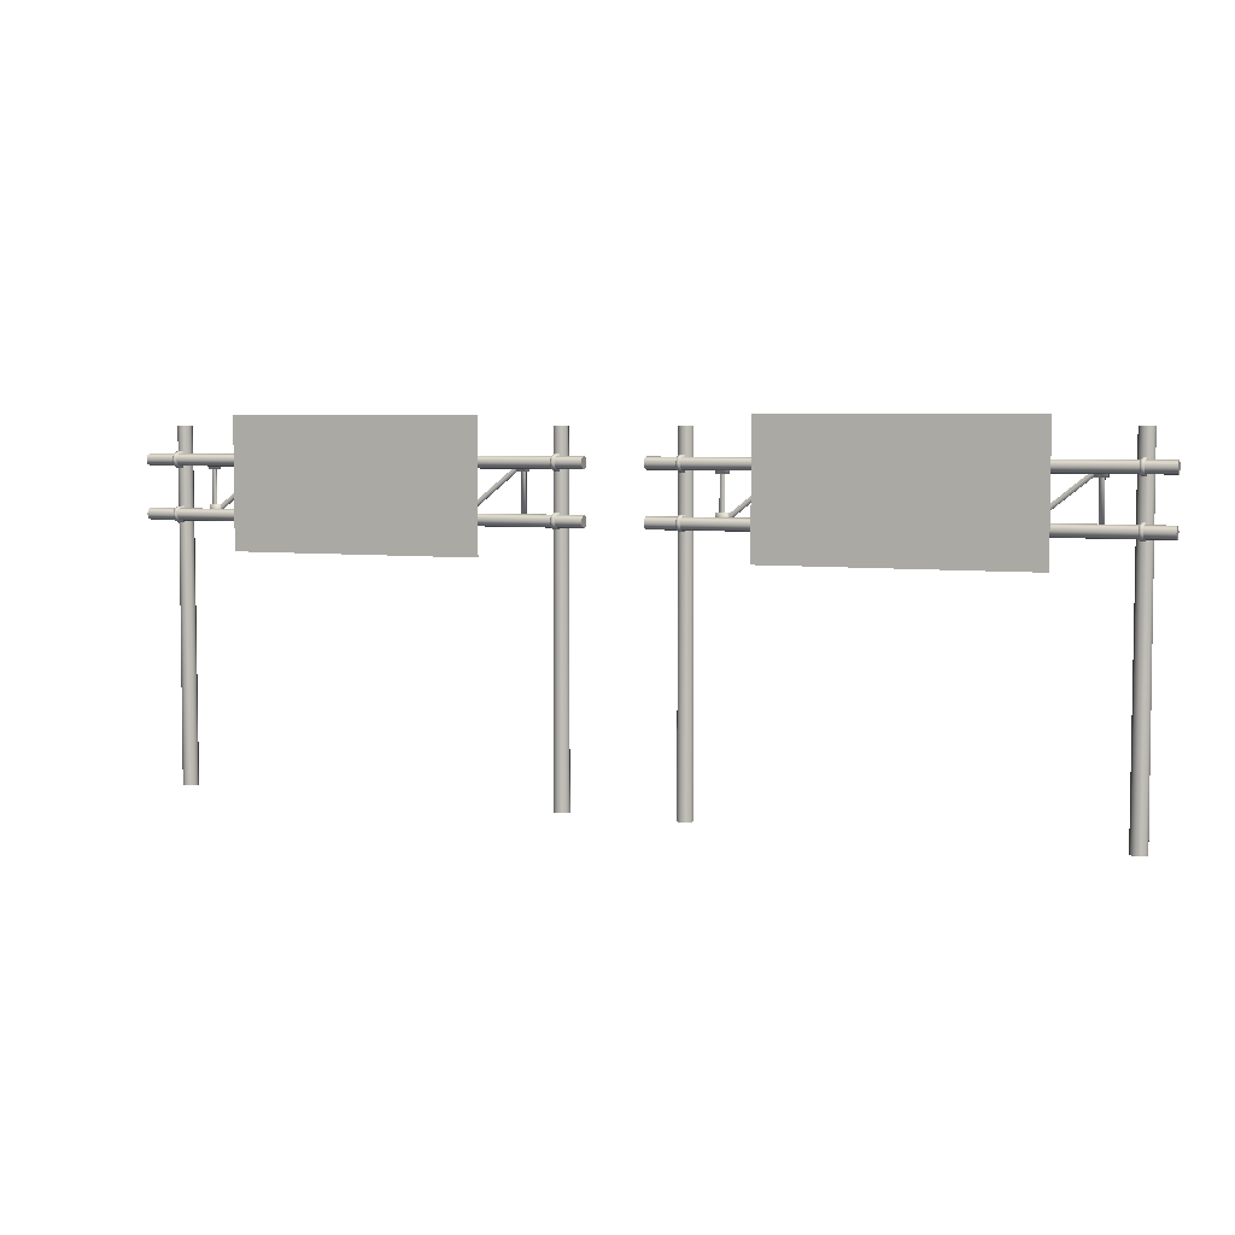
<metadata>
{"format":"obj","ext":"obj","renderer":"f3d","projection":"perspective","resolution":1024,"background":"white","views":[{"elev":4.9,"azim":-156.7,"up":"+Z"}]}
</metadata>
<code>
v  -484.8 -507.4 13.27
v  -484.8 -507.5 12.99
v  -484.8 -507.7 12.88
v  -484.8 -508.1 12.88
v  -484.8 -508.1 13.66
v  -484.8 -507.7 13.66
v  -484.8 -507.5 13.55
v  -485 -507.4 13.27
v  -485 -507.5 12.99
v  -485 -507.7 12.88
v  -485 -508.1 12.88
v  -485 -508.1 13.66
v  -485 -507.7 13.66
v  -485 -507.5 13.55
v  -466.9 -508 15.47
v  -466.3 -508 15.47
v  -466.9 -508 16.08
v  -466.3 -508 16.08
v  -466.9 -508.1 15.47
v  -466.3 -508.1 15.47
v  -466.9 -508.1 16.08
v  -466.3 -508.1 16.08
v  -466.7 -508 13.22
v  -466.5 -508 13.22
v  -466.7 -508 15.98
v  -466.5 -508 15.98
v  -466.7 -508.1 13.22
v  -466.5 -508.1 13.22
v  -466.7 -508.1 15.98
v  -466.5 -508.1 15.98
v  -466.9 -508 13.14
v  -466.3 -508 13.14
v  -466.9 -508 13.75
v  -466.3 -508 13.75
v  -466.9 -508.1 13.14
v  -466.3 -508.1 13.14
v  -466.9 -508.1 13.75
v  -466.3 -508.1 13.75
v  -466.6 -508 13.16
v  -466.4 -508 13.34
v  -470 -508 15.85
v  -469.8 -508 16.04
v  -466.6 -508.1 13.16
v  -466.4 -508.1 13.34
v  -470 -508.1 15.85
v  -469.8 -508.1 16.04
v  -470.2 -508 15.47
v  -469.6 -508 15.47
v  -470.2 -508 16.08
v  -469.6 -508 16.08
v  -470.2 -508.1 15.47
v  -469.6 -508.1 15.47
v  -470.2 -508.1 16.08
v  -469.6 -508.1 16.08
v  -470 -508 13.22
v  -469.8 -508 13.22
v  -470 -508 15.98
v  -469.8 -508 15.98
v  -470 -508.1 13.22
v  -469.8 -508.1 13.22
v  -470 -508.1 15.98
v  -469.8 -508.1 15.98
v  -470.2 -508 13.14
v  -469.6 -508 13.14
v  -470.2 -508 13.75
v  -469.6 -508 13.75
v  -470.2 -508.1 13.14
v  -469.6 -508.1 13.14
v  -470.2 -508.1 13.75
v  -469.6 -508.1 13.75
v  -469.9 -508 13.16
v  -469.8 -508 13.34
v  -473.3 -508 15.85
v  -473.1 -508 16.04
v  -469.9 -508.1 13.16
v  -469.8 -508.1 13.34
v  -473.3 -508.1 15.85
v  -473.1 -508.1 16.04
v  -473.5 -508 15.47
v  -472.9 -508 15.47
v  -473.5 -508 16.08
v  -472.9 -508 16.08
v  -473.5 -508.1 15.47
v  -472.9 -508.1 15.47
v  -473.5 -508.1 16.08
v  -472.9 -508.1 16.08
v  -473.3 -508 13.22
v  -473.1 -508 13.22
v  -473.3 -508 15.98
v  -473.1 -508 15.98
v  -473.3 -508.1 13.22
v  -473.1 -508.1 13.22
v  -473.3 -508.1 15.98
v  -473.1 -508.1 15.98
v  -473.6 -508 13.14
v  -473 -508 13.14
v  -473.6 -508 13.75
v  -473 -508 13.75
v  -473.6 -508.1 13.14
v  -473 -508.1 13.14
v  -473.6 -508.1 13.75
v  -473 -508.1 13.75
v  -473.2 -508 13.16
v  -473.1 -508 13.34
v  -476.6 -508 15.85
v  -476.5 -508 16.04
v  -473.2 -508.1 13.16
v  -473.1 -508.1 13.34
v  -476.6 -508.1 15.85
v  -476.5 -508.1 16.04
v  -476.6 -508 13.22
v  -476.4 -508 13.22
v  -476.6 -508 15.98
v  -476.4 -508 15.98
v  -476.6 -508.1 13.22
v  -476.4 -508.1 13.22
v  -476.6 -508.1 15.98
v  -476.4 -508.1 15.98
v  -476.8 -508 15.47
v  -476.2 -508 15.47
v  -476.8 -508 16.08
v  -476.2 -508 16.08
v  -476.8 -508.1 15.47
v  -476.2 -508.1 15.47
v  -476.8 -508.1 16.08
v  -476.2 -508.1 16.08
v  -476.9 -508 13.14
v  -476.3 -508 13.14
v  -476.9 -508 13.75
v  -476.3 -508 13.75
v  -476.9 -508.1 13.14
v  -476.3 -508.1 13.14
v  -476.9 -508.1 13.75
v  -476.3 -508.1 13.75
v  -476.6 -508 13.16
v  -476.4 -508 13.34
v  -479.9 -508 15.85
v  -479.8 -508 16.04
v  -476.6 -508.1 13.16
v  -476.4 -508.1 13.34
v  -479.9 -508.1 15.85
v  -479.8 -508.1 16.04
v  -480.1 -508 15.47
v  -479.5 -508 15.47
v  -480.1 -508 16.08
v  -479.5 -508 16.08
v  -480.1 -508.1 15.47
v  -479.5 -508.1 15.47
v  -480.1 -508.1 16.08
v  -479.5 -508.1 16.08
v  -480 -508 13.22
v  -479.7 -508 13.22
v  -480 -508 15.98
v  -479.7 -508 15.98
v  -480 -508.1 13.22
v  -479.7 -508.1 13.22
v  -480 -508.1 15.98
v  -479.7 -508.1 15.98
v  -479.9 -508 13.16
v  -479.8 -508 13.34
v  -483.3 -508 15.85
v  -483.1 -508 16.04
v  -479.9 -508.1 13.16
v  -479.8 -508.1 13.34
v  -483.3 -508.1 15.85
v  -483.1 -508.1 16.04
v  -480.2 -508 13.14
v  -479.6 -508 13.14
v  -480.2 -508 13.75
v  -479.6 -508 13.75
v  -480.2 -508.1 13.14
v  -479.6 -508.1 13.14
v  -480.2 -508.1 13.75
v  -479.6 -508.1 13.75
v  -483.4 -508 15.47
v  -482.8 -508 15.47
v  -483.4 -508 16.08
v  -482.8 -508 16.08
v  -483.4 -508.1 15.47
v  -482.8 -508.1 15.47
v  -483.4 -508.1 16.08
v  -482.8 -508.1 16.08
v  -483.3 -508 13.22
v  -483 -508 13.22
v  -483.3 -508 15.98
v  -483 -508 15.98
v  -483.3 -508.1 13.22
v  -483 -508.1 13.22
v  -483.3 -508.1 15.98
v  -483 -508.1 15.98
v  -484.5 -508.4 -0.0695
v  -484.6 -508.1 -0.0695
v  -484.9 -508 -0.0695
v  -485.1 -508.1 -0.0695
v  -485.3 -508.4 -0.0695
v  -485.1 -508.7 -0.0695
v  -484.9 -508.8 -0.0695
v  -484.6 -508.7 -0.0695
v  -484.5 -508.4 17.55
v  -484.6 -508.1 17.55
v  -484.9 -508 17.55
v  -485.1 -508.1 17.55
v  -485.2 -508.4 17.55
v  -485.1 -508.6 17.55
v  -484.9 -508.7 17.55
v  -484.6 -508.6 17.55
v  -484.8 -507.4 15.91
v  -484.8 -507.5 15.63
v  -484.8 -507.7 15.52
v  -484.8 -508.1 15.52
v  -484.8 -508.1 16.3
v  -484.8 -507.7 16.3
v  -484.8 -507.5 16.18
v  -485 -507.4 15.91
v  -485 -507.5 15.63
v  -485 -507.7 15.52
v  -485 -508.1 15.52
v  -485 -508.1 16.3
v  -485 -507.7 16.3
v  -485 -507.5 16.18
v  -486.3 -507.4 15.91
v  -486.3 -507.5 16.12
v  -486.3 -507.7 16.21
v  -486.3 -508 16.12
v  -486.3 -508 15.91
v  -486.3 -508 15.69
v  -486.3 -507.7 15.61
v  -486.3 -507.5 15.69
v  -463.1 -507.4 15.91
v  -463.1 -507.5 16.12
v  -463.1 -507.7 16.21
v  -463.1 -508 16.12
v  -463.1 -508 15.91
v  -463.1 -508 15.69
v  -463.1 -507.7 15.61
v  -463.1 -507.5 15.69
v  -464.4 -508.4 -0.0695
v  -464.5 -508.1 -0.0695
v  -464.8 -508 -0.0695
v  -465 -508.1 -0.0695
v  -465.2 -508.4 -0.0695
v  -465 -508.7 -0.0695
v  -464.8 -508.8 -0.0695
v  -464.5 -508.7 -0.0695
v  -464.4 -508.4 17.55
v  -464.5 -508.1 17.55
v  -464.8 -508 17.55
v  -465 -508.1 17.55
v  -465.1 -508.4 17.55
v  -465 -508.6 17.55
v  -464.8 -508.7 17.55
v  -464.5 -508.6 17.55
v  -486.3 -507.4 13.27
v  -486.3 -507.5 13.48
v  -486.3 -507.7 13.57
v  -486.3 -508 13.48
v  -486.3 -508 13.27
v  -486.3 -508 13.06
v  -486.3 -507.7 12.97
v  -486.3 -507.5 13.06
v  -463.1 -507.4 13.27
v  -463.1 -507.5 13.48
v  -463.1 -507.7 13.57
v  -463.1 -508 13.48
v  -463.1 -508 13.27
v  -463.1 -508 13.06
v  -463.1 -507.7 12.97
v  -463.1 -507.5 13.06
v  -464.7 -507.4 13.27
v  -464.7 -507.5 12.99
v  -464.7 -507.7 12.88
v  -464.7 -508.1 12.88
v  -464.7 -508.1 13.66
v  -464.7 -507.7 13.66
v  -464.7 -507.5 13.55
v  -464.8 -507.4 13.27
v  -464.8 -507.5 12.99
v  -464.8 -507.7 12.88
v  -464.8 -508.1 12.88
v  -464.8 -508.1 13.66
v  -464.8 -507.7 13.66
v  -464.8 -507.5 13.55
v  -464.7 -507.4 15.91
v  -464.7 -507.5 15.63
v  -464.7 -507.7 15.52
v  -464.7 -508.1 15.52
v  -464.7 -508.1 16.3
v  -464.7 -507.7 16.3
v  -464.7 -507.5 16.18
v  -464.8 -507.4 15.91
v  -464.8 -507.5 15.63
v  -464.8 -507.7 15.52
v  -464.8 -508.1 15.52
v  -464.8 -508.1 16.3
v  -464.8 -507.7 16.3
v  -464.8 -507.5 16.18
v  -481.2 -507.3 11.56
v  -468.2 -507.3 11.56
v  -481.2 -507.3 18.06
v  -468.2 -507.3 18.06
v  -468.2 -507.3 11.56
v  -481.2 -507.3 11.56
v  -468.2 -507.3 18.06
v  -481.2 -507.3 18.06
v  -458.6 -507.4 13.27
v  -458.6 -507.5 12.99
v  -458.6 -507.7 12.88
v  -458.6 -508.1 12.88
v  -458.6 -508.1 13.66
v  -458.6 -507.7 13.66
v  -458.6 -507.5 13.55
v  -458.8 -507.4 13.27
v  -458.8 -507.5 12.99
v  -458.8 -507.7 12.88
v  -458.8 -508.1 12.88
v  -458.8 -508.1 13.66
v  -458.8 -507.7 13.66
v  -458.8 -507.5 13.55
v  -440.7 -508 15.47
v  -440.1 -508 15.47
v  -440.7 -508 16.08
v  -440.1 -508 16.08
v  -440.7 -508.1 15.47
v  -440.1 -508.1 15.47
v  -440.7 -508.1 16.08
v  -440.1 -508.1 16.08
v  -440.5 -508 13.22
v  -440.3 -508 13.22
v  -440.5 -508 15.98
v  -440.3 -508 15.98
v  -440.5 -508.1 13.22
v  -440.3 -508.1 13.22
v  -440.5 -508.1 15.98
v  -440.3 -508.1 15.98
v  -440.7 -508 13.14
v  -440.1 -508 13.14
v  -440.7 -508 13.75
v  -440.1 -508 13.75
v  -440.7 -508.1 13.14
v  -440.1 -508.1 13.14
v  -440.7 -508.1 13.75
v  -440.1 -508.1 13.75
v  -440.4 -508 13.16
v  -440.3 -508 13.34
v  -443.8 -508 15.85
v  -443.7 -508 16.04
v  -440.4 -508.1 13.16
v  -440.3 -508.1 13.34
v  -443.8 -508.1 15.85
v  -443.7 -508.1 16.04
v  -444 -508 15.47
v  -443.4 -508 15.47
v  -444 -508 16.08
v  -443.4 -508 16.08
v  -444 -508.1 15.47
v  -443.4 -508.1 15.47
v  -444 -508.1 16.08
v  -443.4 -508.1 16.08
v  -443.8 -508 13.22
v  -443.6 -508 13.22
v  -443.8 -508 15.98
v  -443.6 -508 15.98
v  -443.8 -508.1 13.22
v  -443.6 -508.1 13.22
v  -443.8 -508.1 15.98
v  -443.6 -508.1 15.98
v  -444.1 -508 13.14
v  -443.5 -508 13.14
v  -444.1 -508 13.75
v  -443.5 -508 13.75
v  -444.1 -508.1 13.14
v  -443.5 -508.1 13.14
v  -444.1 -508.1 13.75
v  -443.5 -508.1 13.75
v  -443.7 -508 13.16
v  -443.6 -508 13.34
v  -447.1 -508 15.85
v  -447 -508 16.04
v  -443.7 -508.1 13.16
v  -443.6 -508.1 13.34
v  -447.1 -508.1 15.85
v  -447 -508.1 16.04
v  -447.3 -508 15.47
v  -446.7 -508 15.47
v  -447.3 -508 16.08
v  -446.7 -508 16.08
v  -447.3 -508.1 15.47
v  -446.7 -508.1 15.47
v  -447.3 -508.1 16.08
v  -446.7 -508.1 16.08
v  -447.2 -508 13.22
v  -446.9 -508 13.22
v  -447.2 -508 15.98
v  -446.9 -508 15.98
v  -447.2 -508.1 13.22
v  -446.9 -508.1 13.22
v  -447.2 -508.1 15.98
v  -446.9 -508.1 15.98
v  -447.4 -508 13.14
v  -446.8 -508 13.14
v  -447.4 -508 13.75
v  -446.8 -508 13.75
v  -447.4 -508.1 13.14
v  -446.8 -508.1 13.14
v  -447.4 -508.1 13.75
v  -446.8 -508.1 13.75
v  -447.1 -508 13.16
v  -446.9 -508 13.34
v  -450.4 -508 15.85
v  -450.3 -508 16.04
v  -447.1 -508.1 13.16
v  -446.9 -508.1 13.34
v  -450.4 -508.1 15.85
v  -450.3 -508.1 16.04
v  -450.5 -508 13.22
v  -450.2 -508 13.22
v  -450.5 -508 15.98
v  -450.2 -508 15.98
v  -450.5 -508.1 13.22
v  -450.2 -508.1 13.22
v  -450.5 -508.1 15.98
v  -450.2 -508.1 15.98
v  -450.6 -508 15.47
v  -450 -508 15.47
v  -450.6 -508 16.08
v  -450 -508 16.08
v  -450.6 -508.1 15.47
v  -450 -508.1 15.47
v  -450.6 -508.1 16.08
v  -450 -508.1 16.08
v  -450.7 -508 13.14
v  -450.1 -508 13.14
v  -450.7 -508 13.75
v  -450.1 -508 13.75
v  -450.7 -508.1 13.14
v  -450.1 -508.1 13.14
v  -450.7 -508.1 13.75
v  -450.1 -508.1 13.75
v  -450.4 -508 13.16
v  -450.3 -508 13.34
v  -453.8 -508 15.85
v  -453.6 -508 16.04
v  -450.4 -508.1 13.16
v  -450.3 -508.1 13.34
v  -453.8 -508.1 15.85
v  -453.6 -508.1 16.04
v  -453.9 -508 15.47
v  -453.3 -508 15.47
v  -453.9 -508 16.08
v  -453.3 -508 16.08
v  -453.9 -508.1 15.47
v  -453.3 -508.1 15.47
v  -453.9 -508.1 16.08
v  -453.3 -508.1 16.08
v  -453.8 -508 13.22
v  -453.5 -508 13.22
v  -453.8 -508 15.98
v  -453.5 -508 15.98
v  -453.8 -508.1 13.22
v  -453.5 -508.1 13.22
v  -453.8 -508.1 15.98
v  -453.5 -508.1 15.98
v  -453.7 -508 13.16
v  -453.6 -508 13.34
v  -457.1 -508 15.85
v  -457 -508 16.04
v  -453.7 -508.1 13.16
v  -453.6 -508.1 13.34
v  -457.1 -508.1 15.85
v  -457 -508.1 16.04
v  -454 -508 13.14
v  -453.4 -508 13.14
v  -454 -508 13.75
v  -453.4 -508 13.75
v  -454 -508.1 13.14
v  -453.4 -508.1 13.14
v  -454 -508.1 13.75
v  -453.4 -508.1 13.75
v  -457.2 -508 15.47
v  -456.6 -508 15.47
v  -457.2 -508 16.08
v  -456.6 -508 16.08
v  -457.2 -508.1 15.47
v  -456.6 -508.1 15.47
v  -457.2 -508.1 16.08
v  -456.6 -508.1 16.08
v  -457.1 -508 13.22
v  -456.9 -508 13.22
v  -457.1 -508 15.98
v  -456.9 -508 15.98
v  -457.1 -508.1 13.22
v  -456.9 -508.1 13.22
v  -457.1 -508.1 15.98
v  -456.9 -508.1 15.98
v  -458.3 -508.4 -0.0695
v  -458.4 -508.1 -0.0695
v  -458.7 -508 -0.0695
v  -459 -508.1 -0.0695
v  -459.1 -508.4 -0.0695
v  -459 -508.7 -0.0695
v  -458.7 -508.8 -0.0695
v  -458.4 -508.7 -0.0695
v  -458.3 -508.4 17.55
v  -458.4 -508.1 17.55
v  -458.7 -508 17.55
v  -459 -508.1 17.55
v  -459.1 -508.4 17.55
v  -459 -508.6 17.55
v  -458.7 -508.7 17.55
v  -458.4 -508.6 17.55
v  -458.6 -507.4 15.91
v  -458.6 -507.5 15.63
v  -458.6 -507.7 15.52
v  -458.6 -508.1 15.52
v  -458.6 -508.1 16.3
v  -458.6 -507.7 16.3
v  -458.6 -507.5 16.18
v  -458.8 -507.4 15.91
v  -458.8 -507.5 15.63
v  -458.8 -507.7 15.52
v  -458.8 -508.1 15.52
v  -458.8 -508.1 16.3
v  -458.8 -507.7 16.3
v  -458.8 -507.5 16.18
v  -460.1 -507.4 15.91
v  -460.1 -507.5 16.12
v  -460.1 -507.7 16.21
v  -460.1 -508 16.12
v  -460.1 -508 15.91
v  -460.1 -508 15.69
v  -460.1 -507.7 15.61
v  -460.1 -507.5 15.69
v  -437 -507.4 15.91
v  -437 -507.5 16.12
v  -437 -507.7 16.21
v  -437 -508 16.12
v  -437 -508 15.91
v  -437 -508 15.69
v  -437 -507.7 15.61
v  -437 -507.5 15.69
v  -438.2 -508.4 -0.0695
v  -438.3 -508.1 -0.0695
v  -438.6 -508 -0.0695
v  -438.9 -508.1 -0.0695
v  -439 -508.4 -0.0695
v  -438.9 -508.7 -0.0695
v  -438.6 -508.8 -0.0695
v  -438.3 -508.7 -0.0695
v  -438.2 -508.4 17.55
v  -438.3 -508.1 17.55
v  -438.6 -508 17.55
v  -438.9 -508.1 17.55
v  -439 -508.4 17.55
v  -438.9 -508.6 17.55
v  -438.6 -508.7 17.55
v  -438.3 -508.6 17.55
v  -460.1 -507.4 13.27
v  -460.1 -507.5 13.48
v  -460.1 -507.7 13.57
v  -460.1 -508 13.48
v  -460.1 -508 13.27
v  -460.1 -508 13.06
v  -460.1 -507.7 12.97
v  -460.1 -507.5 13.06
v  -437 -507.4 13.27
v  -437 -507.5 13.48
v  -437 -507.7 13.57
v  -437 -508 13.48
v  -437 -508 13.27
v  -437 -508 13.06
v  -437 -507.7 12.97
v  -437 -507.5 13.06
v  -438.5 -507.4 13.27
v  -438.5 -507.5 12.99
v  -438.5 -507.7 12.88
v  -438.5 -508.1 12.88
v  -438.5 -508.1 13.66
v  -438.5 -507.7 13.66
v  -438.5 -507.5 13.55
v  -438.7 -507.4 13.27
v  -438.7 -507.5 12.99
v  -438.7 -507.7 12.88
v  -438.7 -508.1 12.88
v  -438.7 -508.1 13.66
v  -438.7 -507.7 13.66
v  -438.7 -507.5 13.55
v  -438.5 -507.4 15.91
v  -438.5 -507.5 15.63
v  -438.5 -507.7 15.52
v  -438.5 -508.1 15.52
v  -438.5 -508.1 16.3
v  -438.5 -507.7 16.3
v  -438.5 -507.5 16.18
v  -438.7 -507.4 15.91
v  -438.7 -507.5 15.63
v  -438.7 -507.7 15.52
v  -438.7 -508.1 15.52
v  -438.7 -508.1 16.3
v  -438.7 -507.7 16.3
v  -438.7 -507.5 16.18
v  -455 -507.3 11.56
v  -442 -507.3 11.56
v  -455 -507.3 18.06
v  -442 -507.3 18.06
v  -442 -507.3 11.56
v  -455 -507.3 11.56
v  -442 -507.3 18.06
v  -455 -507.3 18.06
g ride_road_signs001
f 2 9 8 1
f 3 10 9 2
f 4 11 10 3
f 6 13 12 5
f 7 14 13 6
f 1 8 14 7
f 4 3 1 5
f 6 5 1 7
f 9 10 11 14
f 12 13 14 11
f 16 15 17 18
f 21 19 20 22
f 19 15 16 20
f 20 16 18 22
f 22 18 17 21
f 21 17 15 19
f 24 23 25 26
f 29 27 28 30
f 28 24 26 30
f 29 25 23 27
f 32 31 33 34
f 37 35 36 38
f 35 31 32 36
f 36 32 34 38
f 38 34 33 37
f 37 33 31 35
f 40 39 41 42
f 45 43 44 46
f 44 40 42 46
f 45 41 39 43
f 48 47 49 50
f 53 51 52 54
f 51 47 48 52
f 52 48 50 54
f 54 50 49 53
f 53 49 47 51
f 56 55 57 58
f 61 59 60 62
f 60 56 58 62
f 61 57 55 59
f 64 63 65 66
f 69 67 68 70
f 67 63 64 68
f 68 64 66 70
f 70 66 65 69
f 69 65 63 67
f 72 71 73 74
f 77 75 76 78
f 76 72 74 78
f 77 73 71 75
f 80 79 81 82
f 85 83 84 86
f 83 79 80 84
f 84 80 82 86
f 86 82 81 85
f 85 81 79 83
f 88 87 89 90
f 93 91 92 94
f 92 88 90 94
f 93 89 87 91
f 96 95 97 98
f 101 99 100 102
f 99 95 96 100
f 100 96 98 102
f 102 98 97 101
f 101 97 95 99
f 104 103 105 106
f 109 107 108 110
f 108 104 106 110
f 109 105 103 107
f 112 111 113 114
f 117 115 116 118
f 116 112 114 118
f 117 113 111 115
f 120 119 121 122
f 125 123 124 126
f 123 119 120 124
f 124 120 122 126
f 126 122 121 125
f 125 121 119 123
f 128 127 129 130
f 133 131 132 134
f 131 127 128 132
f 132 128 130 134
f 134 130 129 133
f 133 129 127 131
f 136 135 137 138
f 141 139 140 142
f 140 136 138 142
f 141 137 135 139
f 144 143 145 146
f 149 147 148 150
f 147 143 144 148
f 148 144 146 150
f 150 146 145 149
f 149 145 143 147
f 152 151 153 154
f 157 155 156 158
f 156 152 154 158
f 157 153 151 155
f 160 159 161 162
f 165 163 164 166
f 164 160 162 166
f 165 161 159 163
f 168 167 169 170
f 173 171 172 174
f 171 167 168 172
f 172 168 170 174
f 174 170 169 173
f 173 169 167 171
f 176 175 177 178
f 181 179 180 182
f 179 175 176 180
f 180 176 178 182
f 182 178 177 181
f 181 177 175 179
f 184 183 185 186
f 189 187 188 190
f 188 184 186 190
f 189 185 183 187
f 183 184 188 187
f 192 200 199 191
f 193 201 200 192
f 194 202 201 193
f 195 203 202 194
f 196 204 203 195
f 197 205 204 196
f 198 206 205 197
f 191 199 206 198
f 208 215 214 207
f 209 216 215 208
f 210 217 216 209
f 212 219 218 211
f 213 220 219 212
f 207 214 220 213
f 210 209 207 211
f 212 211 207 213
f 215 216 217 220
f 218 219 220 217
f 222 230 229 221
f 223 231 230 222
f 224 232 231 223
f 225 233 232 224
f 226 234 233 225
f 227 235 234 226
f 228 236 235 227
f 221 229 236 228
f 227 226 225 221
f 225 224 223 221
f 230 231 232 236
f 232 233 234 236
f 238 246 245 237
f 239 247 246 238
f 240 248 247 239
f 241 249 248 240
f 242 250 249 241
f 243 251 250 242
f 244 252 251 243
f 237 245 252 244
f 254 262 261 253
f 255 263 262 254
f 256 264 263 255
f 257 265 264 256
f 258 266 265 257
f 259 267 266 258
f 260 268 267 259
f 253 261 268 260
f 259 258 257 253
f 257 256 255 253
f 262 263 264 268
f 264 265 266 268
f 270 277 276 269
f 271 278 277 270
f 272 279 278 271
f 274 281 280 273
f 275 282 281 274
f 269 276 282 275
f 272 271 269 273
f 274 273 269 275
f 277 278 279 282
f 280 281 282 279
f 284 291 290 283
f 285 292 291 284
f 286 293 292 285
f 288 295 294 287
f 289 296 295 288
f 283 290 296 289
f 286 285 283 287
f 288 287 283 289
f 291 292 293 296
f 294 295 296 293
f 298 300 299 297
f 302 304 303 301
f 3 2 1
f 8 9 14
f 209 208 207
f 214 215 220
f 223 222 221
f 228 227 221
f 234 235 236
f 229 230 236
f 255 254 253
f 260 259 253
f 266 267 268
f 261 262 268
f 271 270 269
f 276 277 282
f 285 284 283
f 290 291 296
f 306 313 312 305
f 307 314 313 306
f 308 315 314 307
f 310 317 316 309
f 311 318 317 310
f 305 312 318 311
f 308 307 305 309
f 310 309 305 311
f 313 314 315 318
f 316 317 318 315
f 320 319 321 322
f 325 323 324 326
f 323 319 320 324
f 324 320 322 326
f 326 322 321 325
f 325 321 319 323
f 328 327 329 330
f 333 331 332 334
f 332 328 330 334
f 333 329 327 331
f 336 335 337 338
f 341 339 340 342
f 339 335 336 340
f 340 336 338 342
f 342 338 337 341
f 341 337 335 339
f 344 343 345 346
f 349 347 348 350
f 348 344 346 350
f 349 345 343 347
f 352 351 353 354
f 357 355 356 358
f 355 351 352 356
f 356 352 354 358
f 358 354 353 357
f 357 353 351 355
f 360 359 361 362
f 365 363 364 366
f 364 360 362 366
f 365 361 359 363
f 368 367 369 370
f 373 371 372 374
f 371 367 368 372
f 372 368 370 374
f 374 370 369 373
f 373 369 367 371
f 376 375 377 378
f 381 379 380 382
f 380 376 378 382
f 381 377 375 379
f 384 383 385 386
f 389 387 388 390
f 387 383 384 388
f 388 384 386 390
f 390 386 385 389
f 389 385 383 387
f 392 391 393 394
f 397 395 396 398
f 396 392 394 398
f 397 393 391 395
f 400 399 401 402
f 405 403 404 406
f 403 399 400 404
f 404 400 402 406
f 406 402 401 405
f 405 401 399 403
f 408 407 409 410
f 413 411 412 414
f 412 408 410 414
f 413 409 407 411
f 416 415 417 418
f 421 419 420 422
f 420 416 418 422
f 421 417 415 419
f 424 423 425 426
f 429 427 428 430
f 427 423 424 428
f 428 424 426 430
f 430 426 425 429
f 429 425 423 427
f 432 431 433 434
f 437 435 436 438
f 435 431 432 436
f 436 432 434 438
f 438 434 433 437
f 437 433 431 435
f 440 439 441 442
f 445 443 444 446
f 444 440 442 446
f 445 441 439 443
f 448 447 449 450
f 453 451 452 454
f 451 447 448 452
f 452 448 450 454
f 454 450 449 453
f 453 449 447 451
f 456 455 457 458
f 461 459 460 462
f 460 456 458 462
f 461 457 455 459
f 464 463 465 466
f 469 467 468 470
f 468 464 466 470
f 469 465 463 467
f 472 471 473 474
f 477 475 476 478
f 475 471 472 476
f 476 472 474 478
f 478 474 473 477
f 477 473 471 475
f 480 479 481 482
f 485 483 484 486
f 483 479 480 484
f 484 480 482 486
f 486 482 481 485
f 485 481 479 483
f 488 487 489 490
f 493 491 492 494
f 492 488 490 494
f 493 489 487 491
f 487 488 492 491
f 496 504 503 495
f 497 505 504 496
f 498 506 505 497
f 499 507 506 498
f 500 508 507 499
f 501 509 508 500
f 502 510 509 501
f 495 503 510 502
f 512 519 518 511
f 513 520 519 512
f 514 521 520 513
f 516 523 522 515
f 517 524 523 516
f 511 518 524 517
f 514 513 511 515
f 516 515 511 517
f 519 520 521 524
f 522 523 524 521
f 526 534 533 525
f 527 535 534 526
f 528 536 535 527
f 529 537 536 528
f 530 538 537 529
f 531 539 538 530
f 532 540 539 531
f 525 533 540 532
f 531 530 529 525
f 529 528 527 525
f 534 535 536 540
f 536 537 538 540
f 542 550 549 541
f 543 551 550 542
f 544 552 551 543
f 545 553 552 544
f 546 554 553 545
f 547 555 554 546
f 548 556 555 547
f 541 549 556 548
f 558 566 565 557
f 559 567 566 558
f 560 568 567 559
f 561 569 568 560
f 562 570 569 561
f 563 571 570 562
f 564 572 571 563
f 557 565 572 564
f 563 562 561 557
f 561 560 559 557
f 566 567 568 572
f 568 569 570 572
f 574 581 580 573
f 575 582 581 574
f 576 583 582 575
f 578 585 584 577
f 579 586 585 578
f 573 580 586 579
f 576 575 573 577
f 578 577 573 579
f 581 582 583 586
f 584 585 586 583
f 588 595 594 587
f 589 596 595 588
f 590 597 596 589
f 592 599 598 591
f 593 600 599 592
f 587 594 600 593
f 590 589 587 591
f 592 591 587 593
f 595 596 597 600
f 598 599 600 597
f 602 604 603 601
f 606 608 607 605
f 307 306 305
f 312 313 318
f 513 512 511
f 518 519 524
f 527 526 525
f 532 531 525
f 538 539 540
f 533 534 540
f 559 558 557
f 564 563 557
f 570 571 572
f 565 566 572
f 575 574 573
f 580 581 586
f 589 588 587
f 594 595 600

</code>
